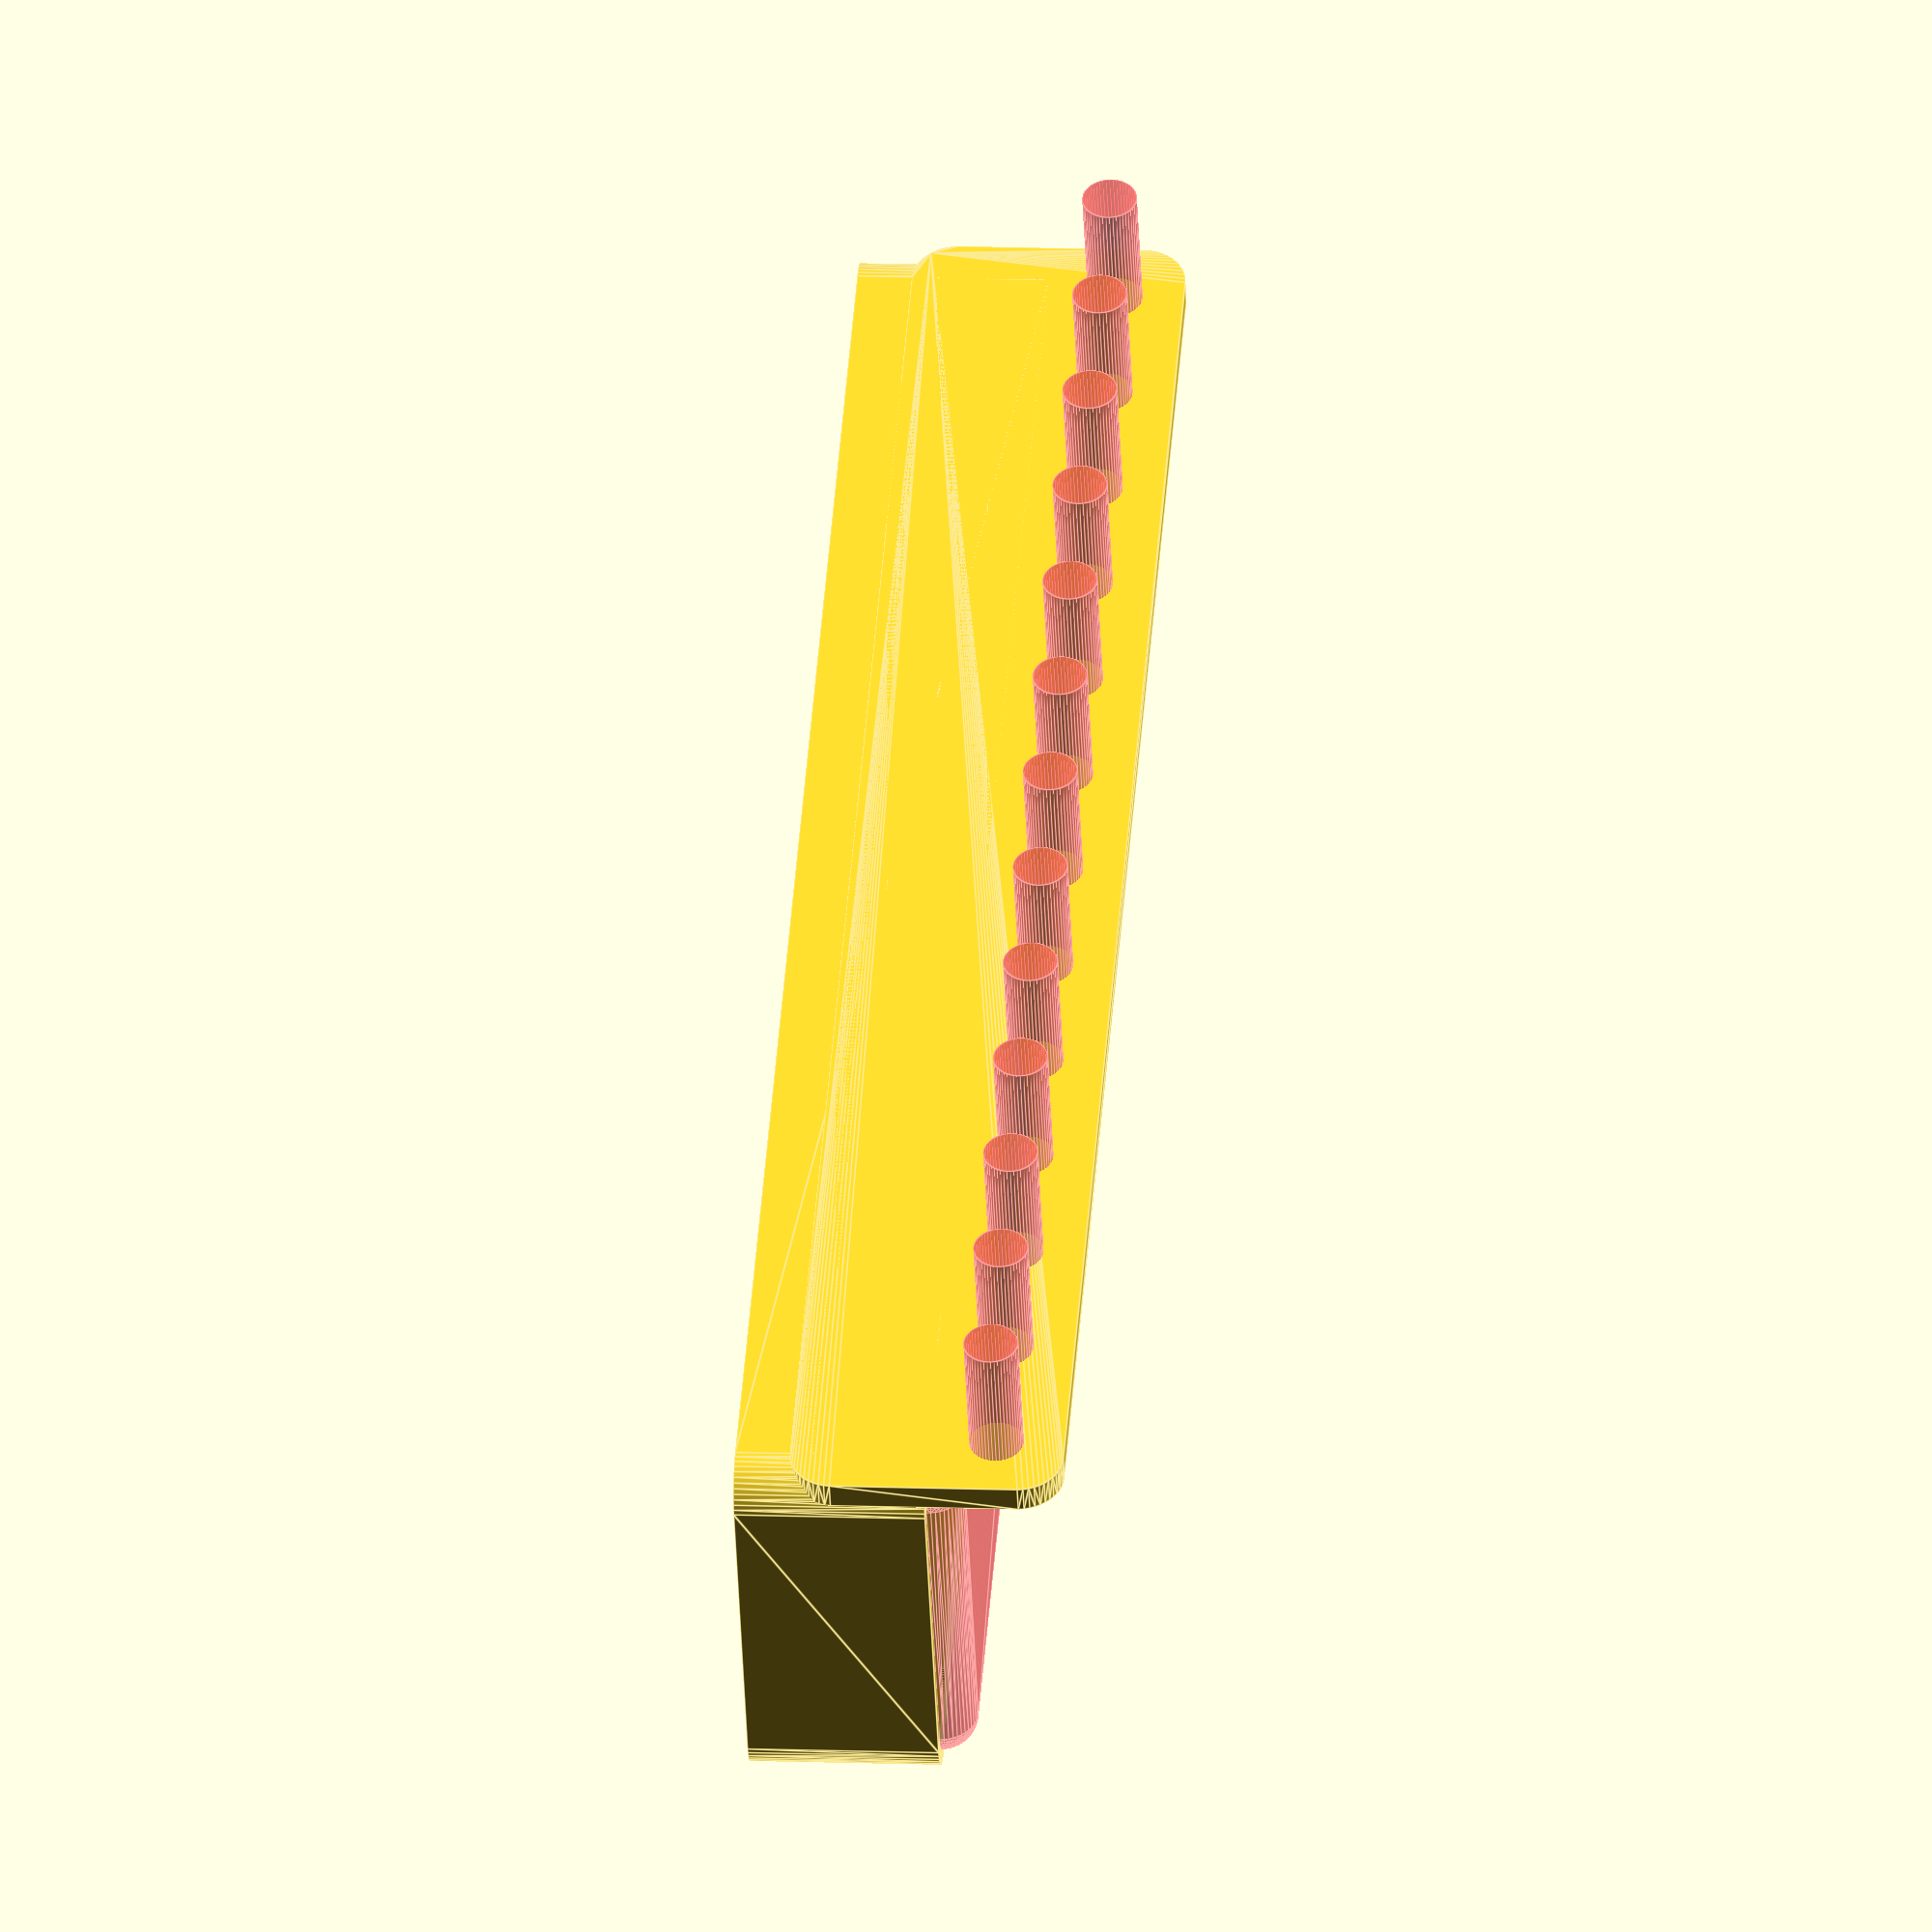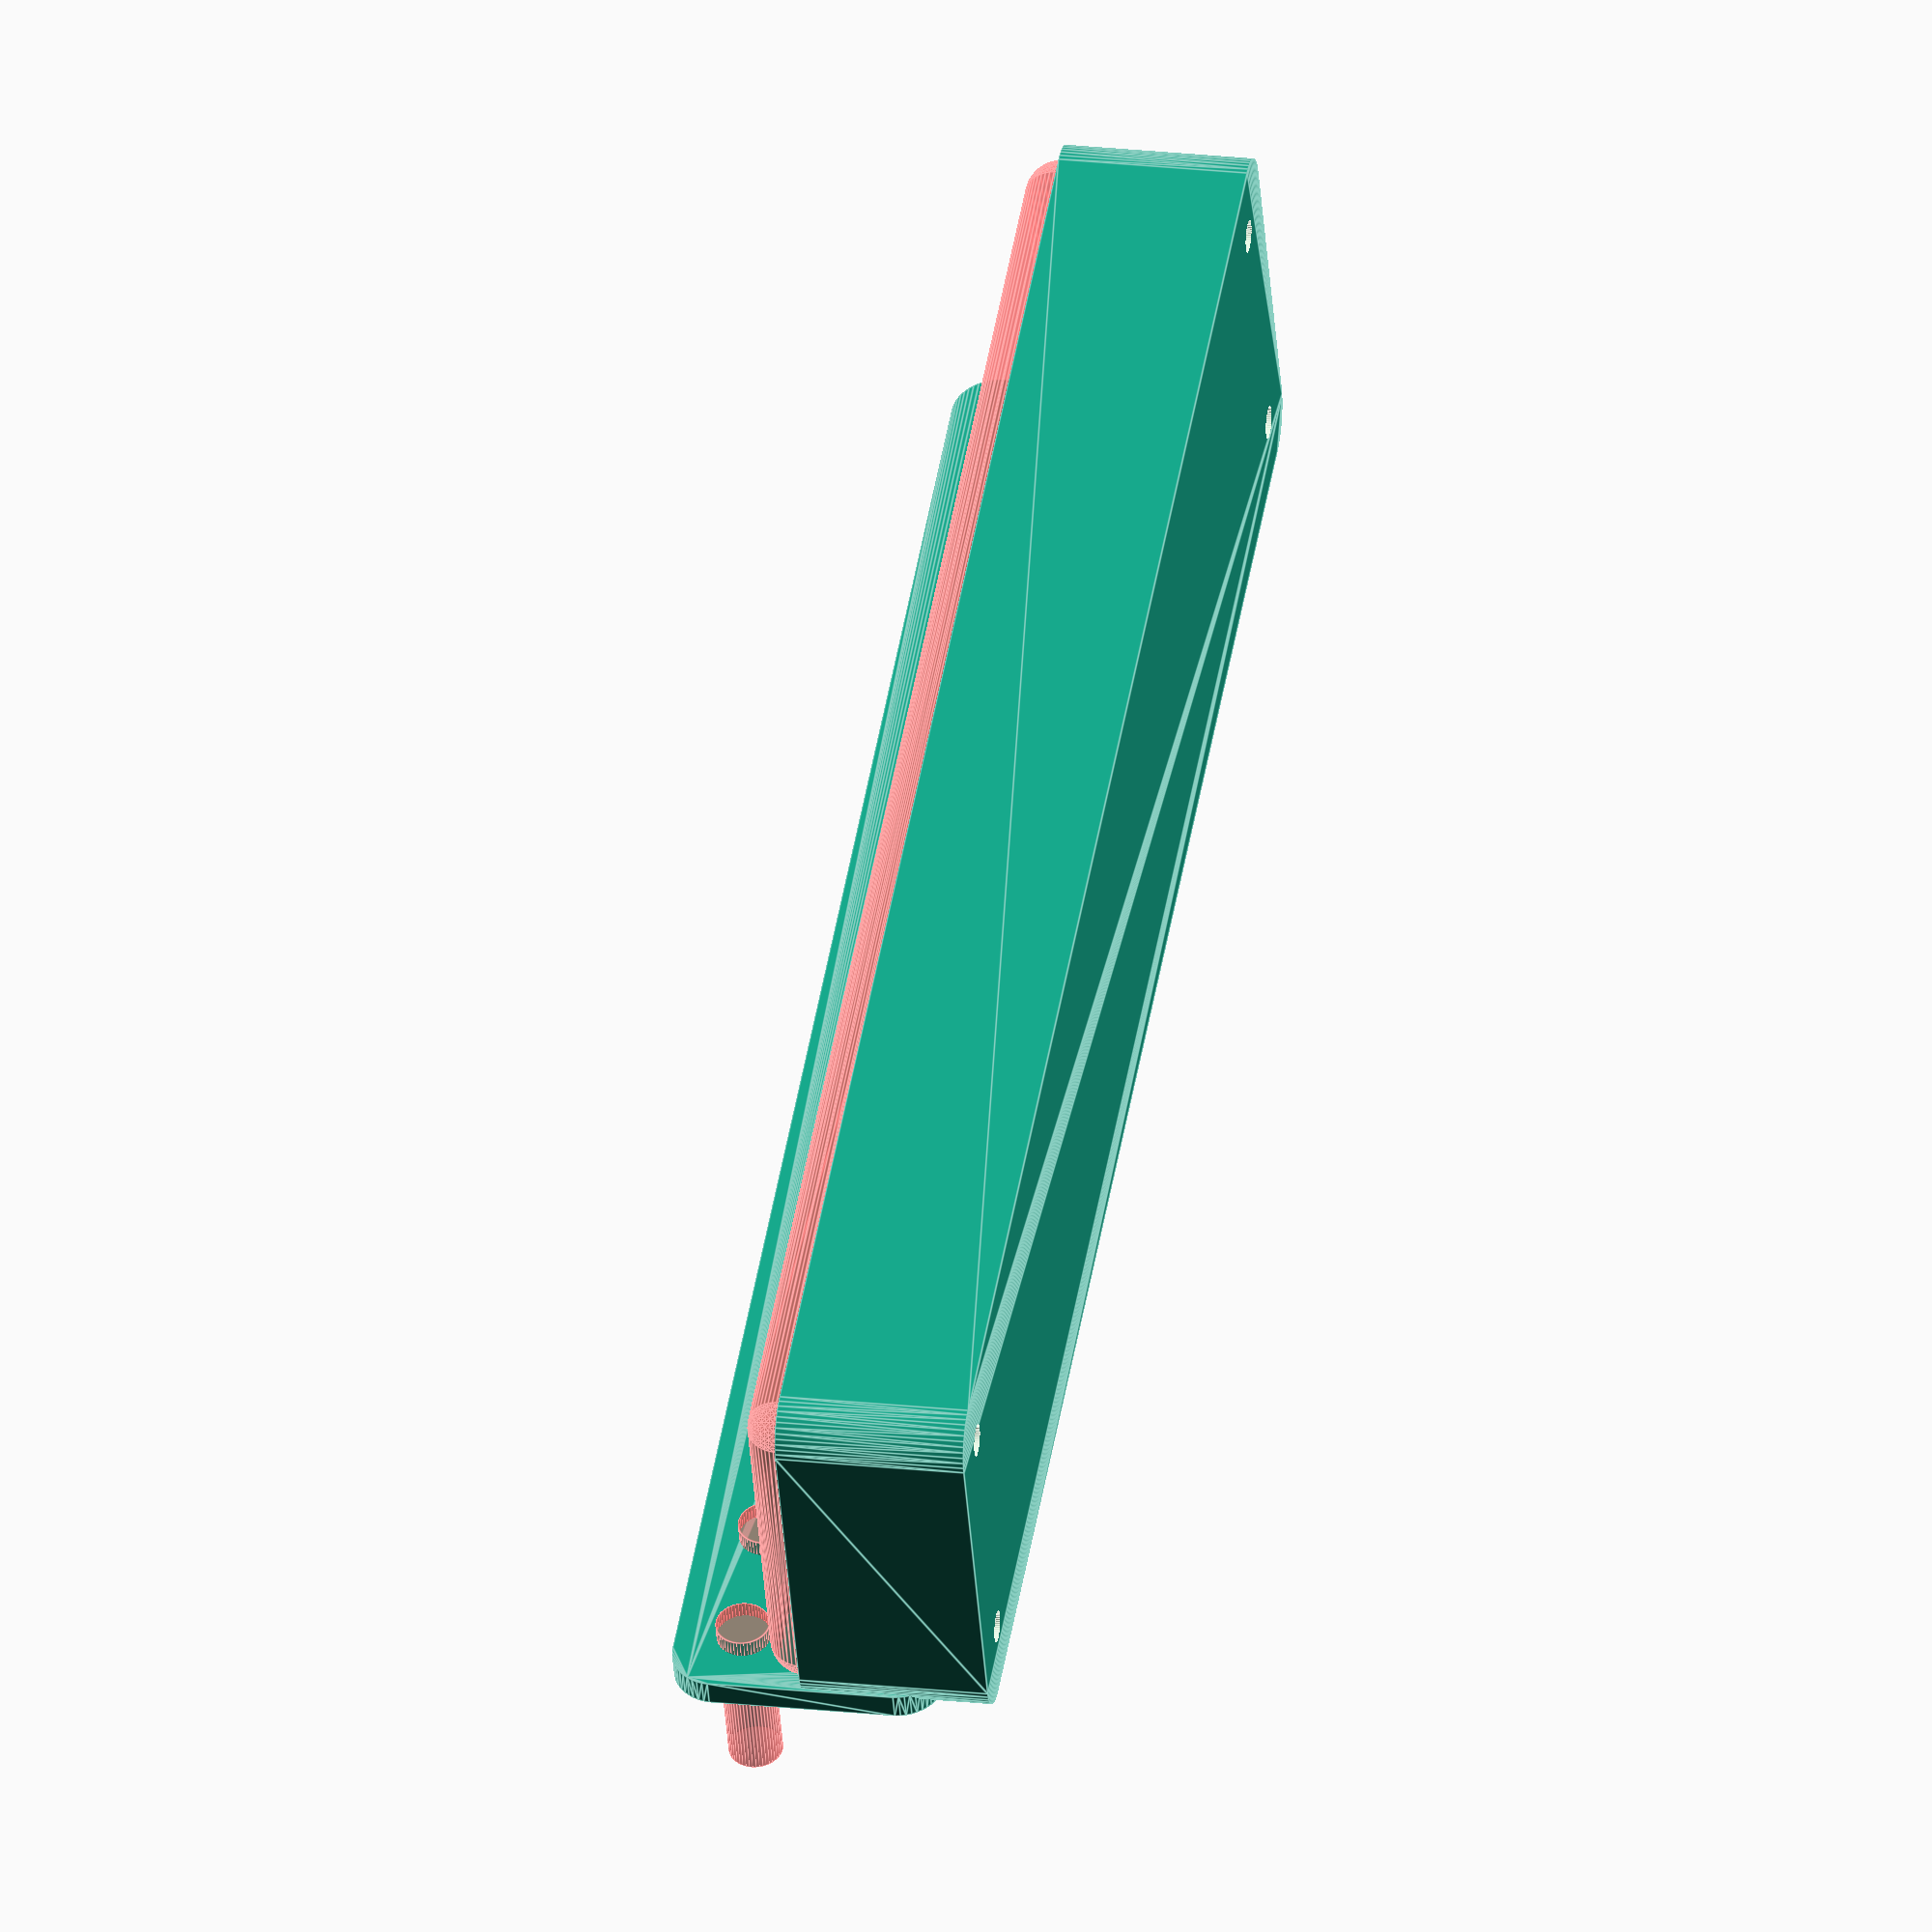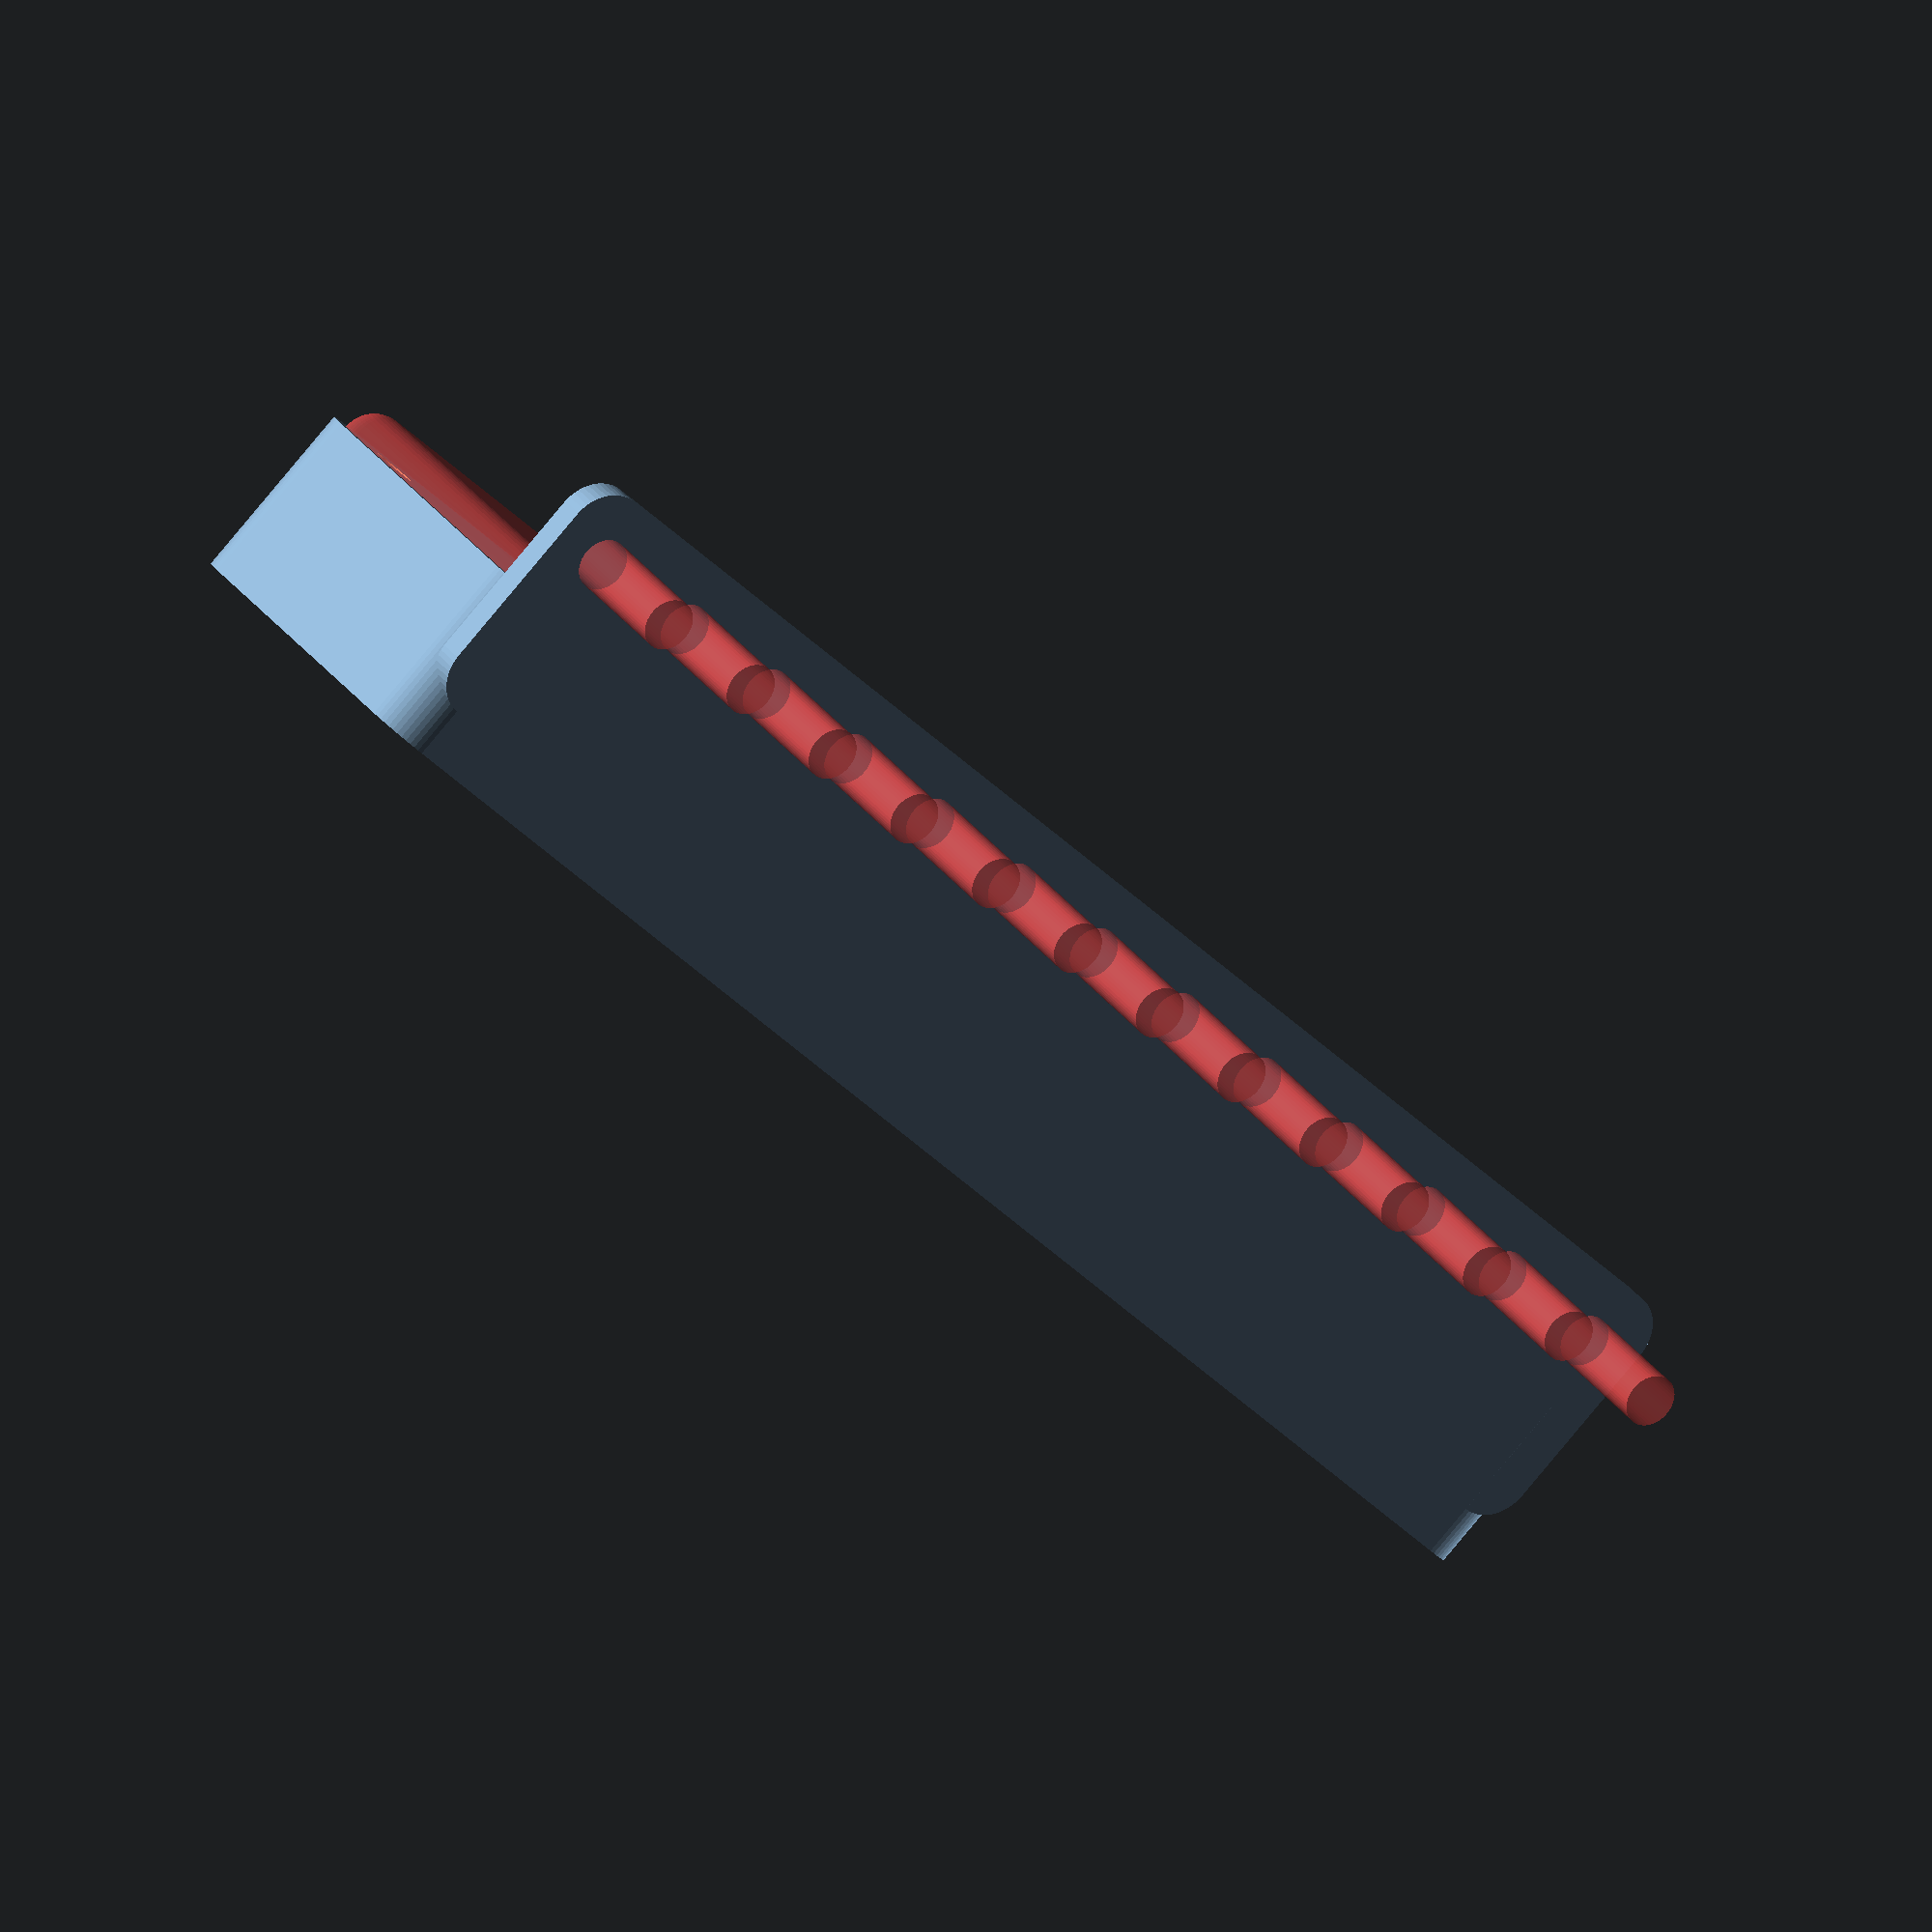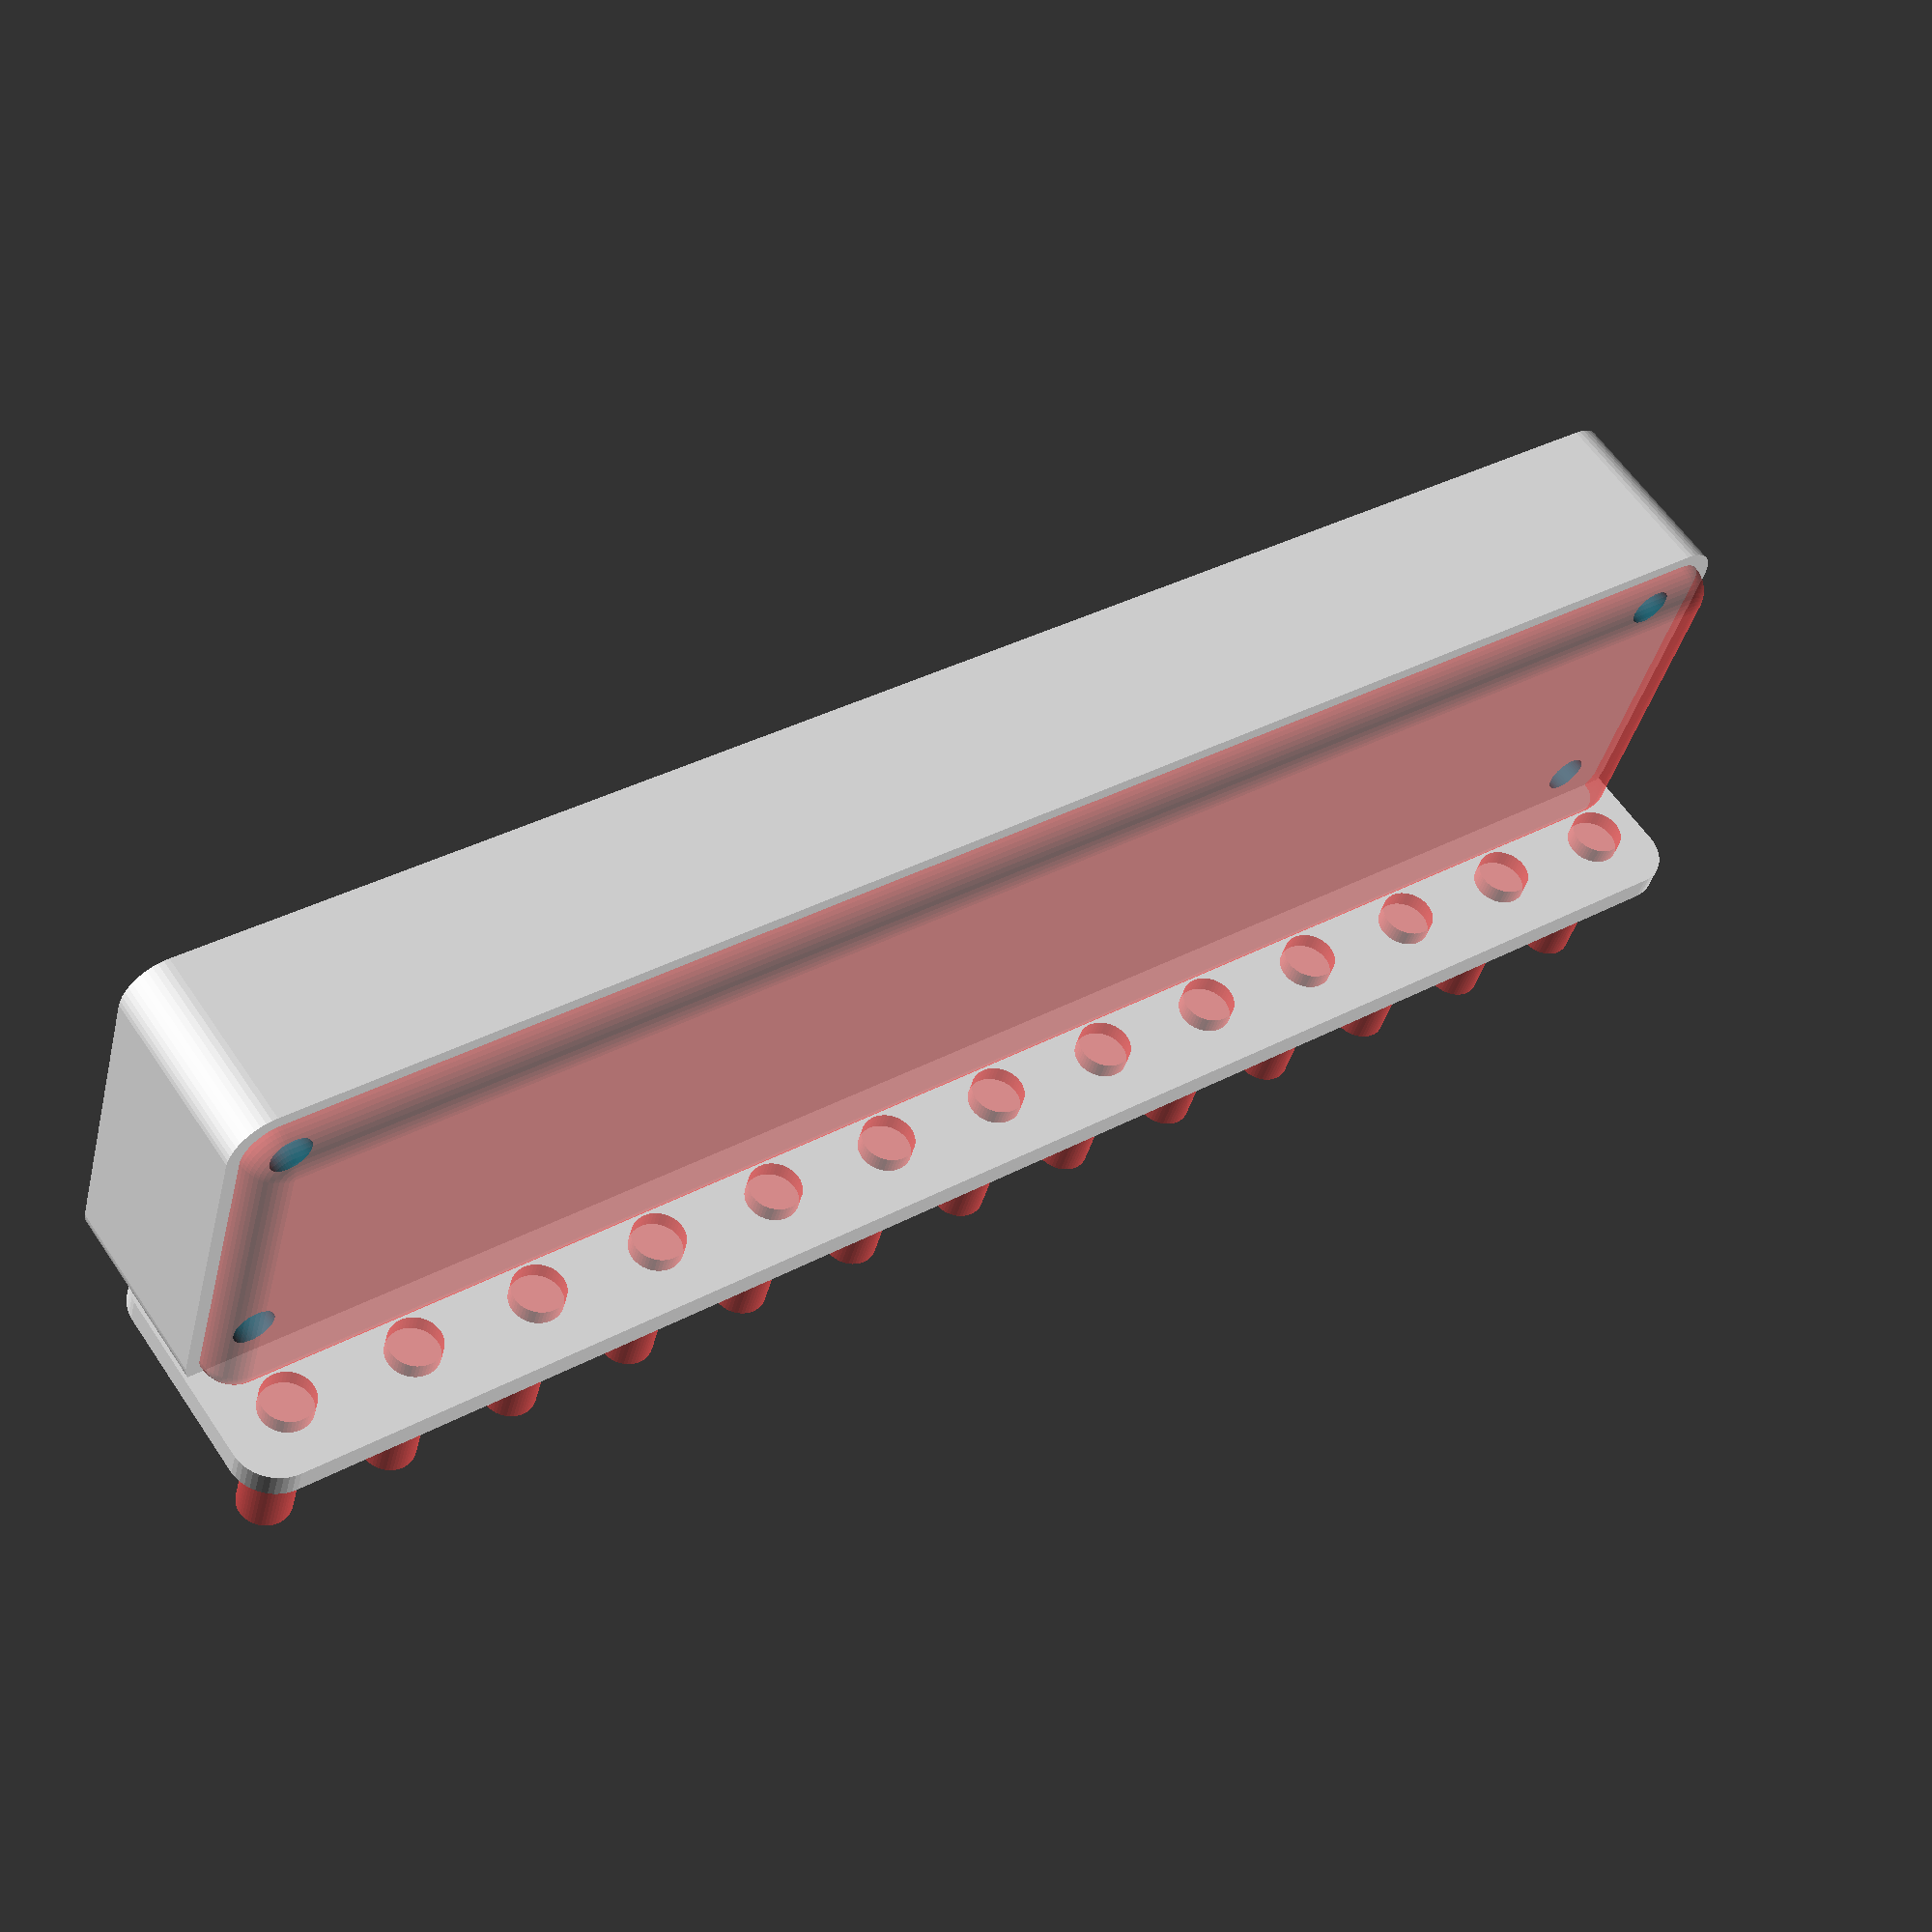
<openscad>
$fn = 50;


difference() {
	union() {
		hull() {
			translate(v = [-17.5000000000, 92.5000000000, 0]) {
				cylinder(h = 21, r = 5);
			}
			translate(v = [17.5000000000, 92.5000000000, 0]) {
				cylinder(h = 21, r = 5);
			}
			translate(v = [-17.5000000000, -92.5000000000, 0]) {
				cylinder(h = 21, r = 5);
			}
			translate(v = [17.5000000000, -92.5000000000, 0]) {
				cylinder(h = 21, r = 5);
			}
		}
		translate(v = [-19.5000000000, 0, 21]) {
			rotate(a = [0, 90, 0]) {
				hull() {
					translate(v = [-10.0000000000, 92.5000000000, 0]) {
						rotate(a = [0, 90, 0]) {
							rotate(a = [0, 90, 0]) {
								cylinder(h = 3, r = 5);
							}
						}
					}
					translate(v = [10.0000000000, 92.5000000000, 0]) {
						rotate(a = [0, 90, 0]) {
							rotate(a = [0, 90, 0]) {
								cylinder(h = 3, r = 5);
							}
						}
					}
					translate(v = [-10.0000000000, -92.5000000000, 0]) {
						rotate(a = [0, 90, 0]) {
							rotate(a = [0, 90, 0]) {
								cylinder(h = 3, r = 5);
							}
						}
					}
					translate(v = [10.0000000000, -92.5000000000, 0]) {
						rotate(a = [0, 90, 0]) {
							rotate(a = [0, 90, 0]) {
								cylinder(h = 3, r = 5);
							}
						}
					}
				}
			}
		}
	}
	union() {
		translate(v = [-15.0000000000, -90.0000000000, 2]) {
			rotate(a = [0, 0, 0]) {
				difference() {
					union() {
						translate(v = [0, 0, -1.7000000000]) {
							cylinder(h = 1.7000000000, r1 = 1.5000000000, r2 = 2.4000000000);
						}
						cylinder(h = 250, r = 2.4000000000);
						translate(v = [0, 0, -6.0000000000]) {
							cylinder(h = 6, r = 1.5000000000);
						}
						translate(v = [0, 0, -6.0000000000]) {
							cylinder(h = 6, r = 1.8000000000);
						}
						translate(v = [0, 0, -6.0000000000]) {
							cylinder(h = 6, r = 1.5000000000);
						}
					}
					union();
				}
			}
		}
		translate(v = [15.0000000000, -90.0000000000, 2]) {
			rotate(a = [0, 0, 0]) {
				difference() {
					union() {
						translate(v = [0, 0, -1.7000000000]) {
							cylinder(h = 1.7000000000, r1 = 1.5000000000, r2 = 2.4000000000);
						}
						cylinder(h = 250, r = 2.4000000000);
						translate(v = [0, 0, -6.0000000000]) {
							cylinder(h = 6, r = 1.5000000000);
						}
						translate(v = [0, 0, -6.0000000000]) {
							cylinder(h = 6, r = 1.8000000000);
						}
						translate(v = [0, 0, -6.0000000000]) {
							cylinder(h = 6, r = 1.5000000000);
						}
					}
					union();
				}
			}
		}
		translate(v = [-15.0000000000, 90.0000000000, 2]) {
			rotate(a = [0, 0, 0]) {
				difference() {
					union() {
						translate(v = [0, 0, -1.7000000000]) {
							cylinder(h = 1.7000000000, r1 = 1.5000000000, r2 = 2.4000000000);
						}
						cylinder(h = 250, r = 2.4000000000);
						translate(v = [0, 0, -6.0000000000]) {
							cylinder(h = 6, r = 1.5000000000);
						}
						translate(v = [0, 0, -6.0000000000]) {
							cylinder(h = 6, r = 1.8000000000);
						}
						translate(v = [0, 0, -6.0000000000]) {
							cylinder(h = 6, r = 1.5000000000);
						}
					}
					union();
				}
			}
		}
		translate(v = [15.0000000000, 90.0000000000, 2]) {
			rotate(a = [0, 0, 0]) {
				difference() {
					union() {
						translate(v = [0, 0, -1.7000000000]) {
							cylinder(h = 1.7000000000, r1 = 1.5000000000, r2 = 2.4000000000);
						}
						cylinder(h = 250, r = 2.4000000000);
						translate(v = [0, 0, -6.0000000000]) {
							cylinder(h = 6, r = 1.5000000000);
						}
						translate(v = [0, 0, -6.0000000000]) {
							cylinder(h = 6, r = 1.8000000000);
						}
						translate(v = [0, 0, -6.0000000000]) {
							cylinder(h = 6, r = 1.5000000000);
						}
					}
					union();
				}
			}
		}
		translate(v = [0, 0, 3]) {
			#hull() {
				union() {
					translate(v = [-17.0000000000, 92.0000000000, 4]) {
						cylinder(h = 14, r = 4);
					}
					translate(v = [-17.0000000000, 92.0000000000, 4]) {
						sphere(r = 4);
					}
					translate(v = [-17.0000000000, 92.0000000000, 18]) {
						sphere(r = 4);
					}
				}
				union() {
					translate(v = [17.0000000000, 92.0000000000, 4]) {
						cylinder(h = 14, r = 4);
					}
					translate(v = [17.0000000000, 92.0000000000, 4]) {
						sphere(r = 4);
					}
					translate(v = [17.0000000000, 92.0000000000, 18]) {
						sphere(r = 4);
					}
				}
				union() {
					translate(v = [-17.0000000000, -92.0000000000, 4]) {
						cylinder(h = 14, r = 4);
					}
					translate(v = [-17.0000000000, -92.0000000000, 4]) {
						sphere(r = 4);
					}
					translate(v = [-17.0000000000, -92.0000000000, 18]) {
						sphere(r = 4);
					}
				}
				union() {
					translate(v = [17.0000000000, -92.0000000000, 4]) {
						cylinder(h = 14, r = 4);
					}
					translate(v = [17.0000000000, -92.0000000000, 4]) {
						sphere(r = 4);
					}
					translate(v = [17.0000000000, -92.0000000000, 18]) {
						sphere(r = 4);
					}
				}
			}
		}
		#translate(v = [-37.5000000000, -90.0000000000, 28.5000000000]) {
			rotate(a = [0, 90, 0]) {
				cylinder(h = 20, r = 3.0000000000);
			}
		}
		#translate(v = [-37.5000000000, -75.0000000000, 28.5000000000]) {
			rotate(a = [0, 90, 0]) {
				cylinder(h = 20, r = 3.0000000000);
			}
		}
		#translate(v = [-37.5000000000, -60.0000000000, 28.5000000000]) {
			rotate(a = [0, 90, 0]) {
				cylinder(h = 20, r = 3.0000000000);
			}
		}
		#translate(v = [-37.5000000000, -45.0000000000, 28.5000000000]) {
			rotate(a = [0, 90, 0]) {
				cylinder(h = 20, r = 3.0000000000);
			}
		}
		#translate(v = [-37.5000000000, -30.0000000000, 28.5000000000]) {
			rotate(a = [0, 90, 0]) {
				cylinder(h = 20, r = 3.0000000000);
			}
		}
		#translate(v = [-37.5000000000, -15.0000000000, 28.5000000000]) {
			rotate(a = [0, 90, 0]) {
				cylinder(h = 20, r = 3.0000000000);
			}
		}
		#translate(v = [-37.5000000000, 0.0000000000, 28.5000000000]) {
			rotate(a = [0, 90, 0]) {
				cylinder(h = 20, r = 3.0000000000);
			}
		}
		#translate(v = [-37.5000000000, 15.0000000000, 28.5000000000]) {
			rotate(a = [0, 90, 0]) {
				cylinder(h = 20, r = 3.0000000000);
			}
		}
		#translate(v = [-37.5000000000, 30.0000000000, 28.5000000000]) {
			rotate(a = [0, 90, 0]) {
				cylinder(h = 20, r = 3.0000000000);
			}
		}
		#translate(v = [-37.5000000000, 45.0000000000, 28.5000000000]) {
			rotate(a = [0, 90, 0]) {
				cylinder(h = 20, r = 3.0000000000);
			}
		}
		#translate(v = [-37.5000000000, 60.0000000000, 28.5000000000]) {
			rotate(a = [0, 90, 0]) {
				cylinder(h = 20, r = 3.0000000000);
			}
		}
		#translate(v = [-37.5000000000, 75.0000000000, 28.5000000000]) {
			rotate(a = [0, 90, 0]) {
				cylinder(h = 20, r = 3.0000000000);
			}
		}
		#translate(v = [-37.5000000000, 90.0000000000, 28.5000000000]) {
			rotate(a = [0, 90, 0]) {
				cylinder(h = 20, r = 3.0000000000);
			}
		}
	}
}
</openscad>
<views>
elev=166.3 azim=239.6 roll=265.2 proj=o view=edges
elev=336.5 azim=294.0 roll=100.4 proj=o view=edges
elev=87.4 azim=231.1 roll=320.0 proj=o view=solid
elev=299.5 azim=286.1 roll=326.1 proj=p view=wireframe
</views>
